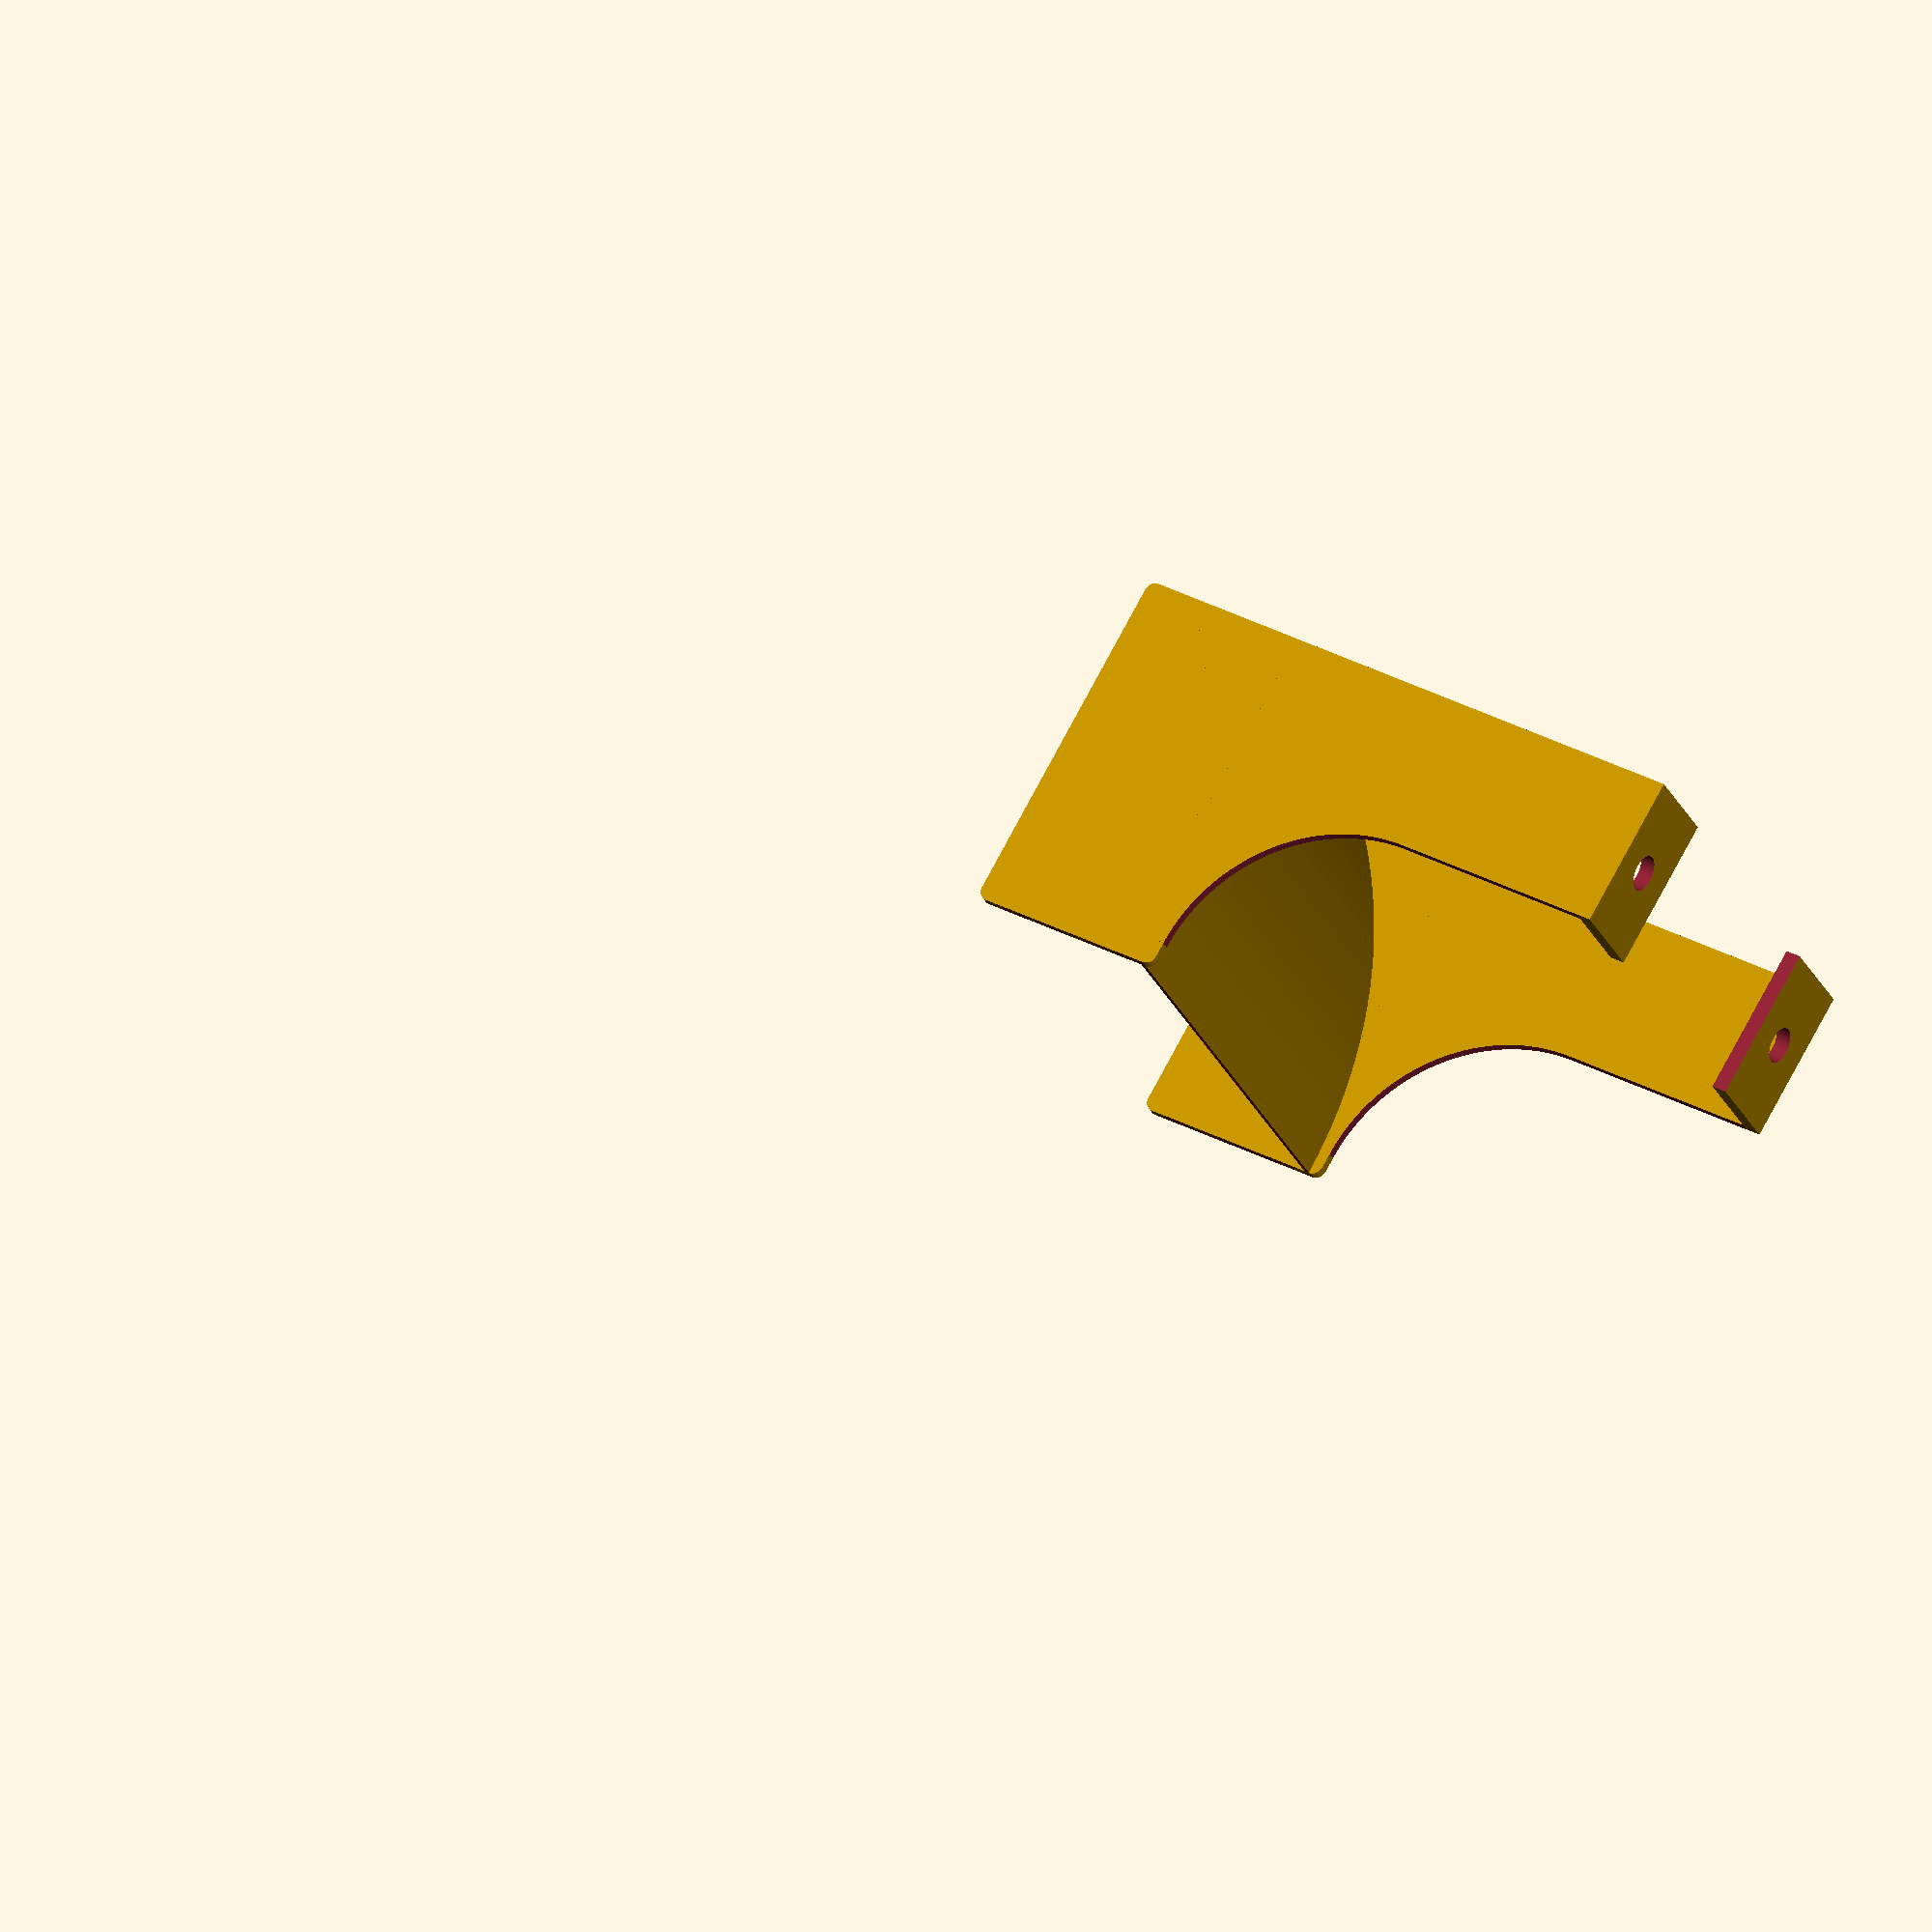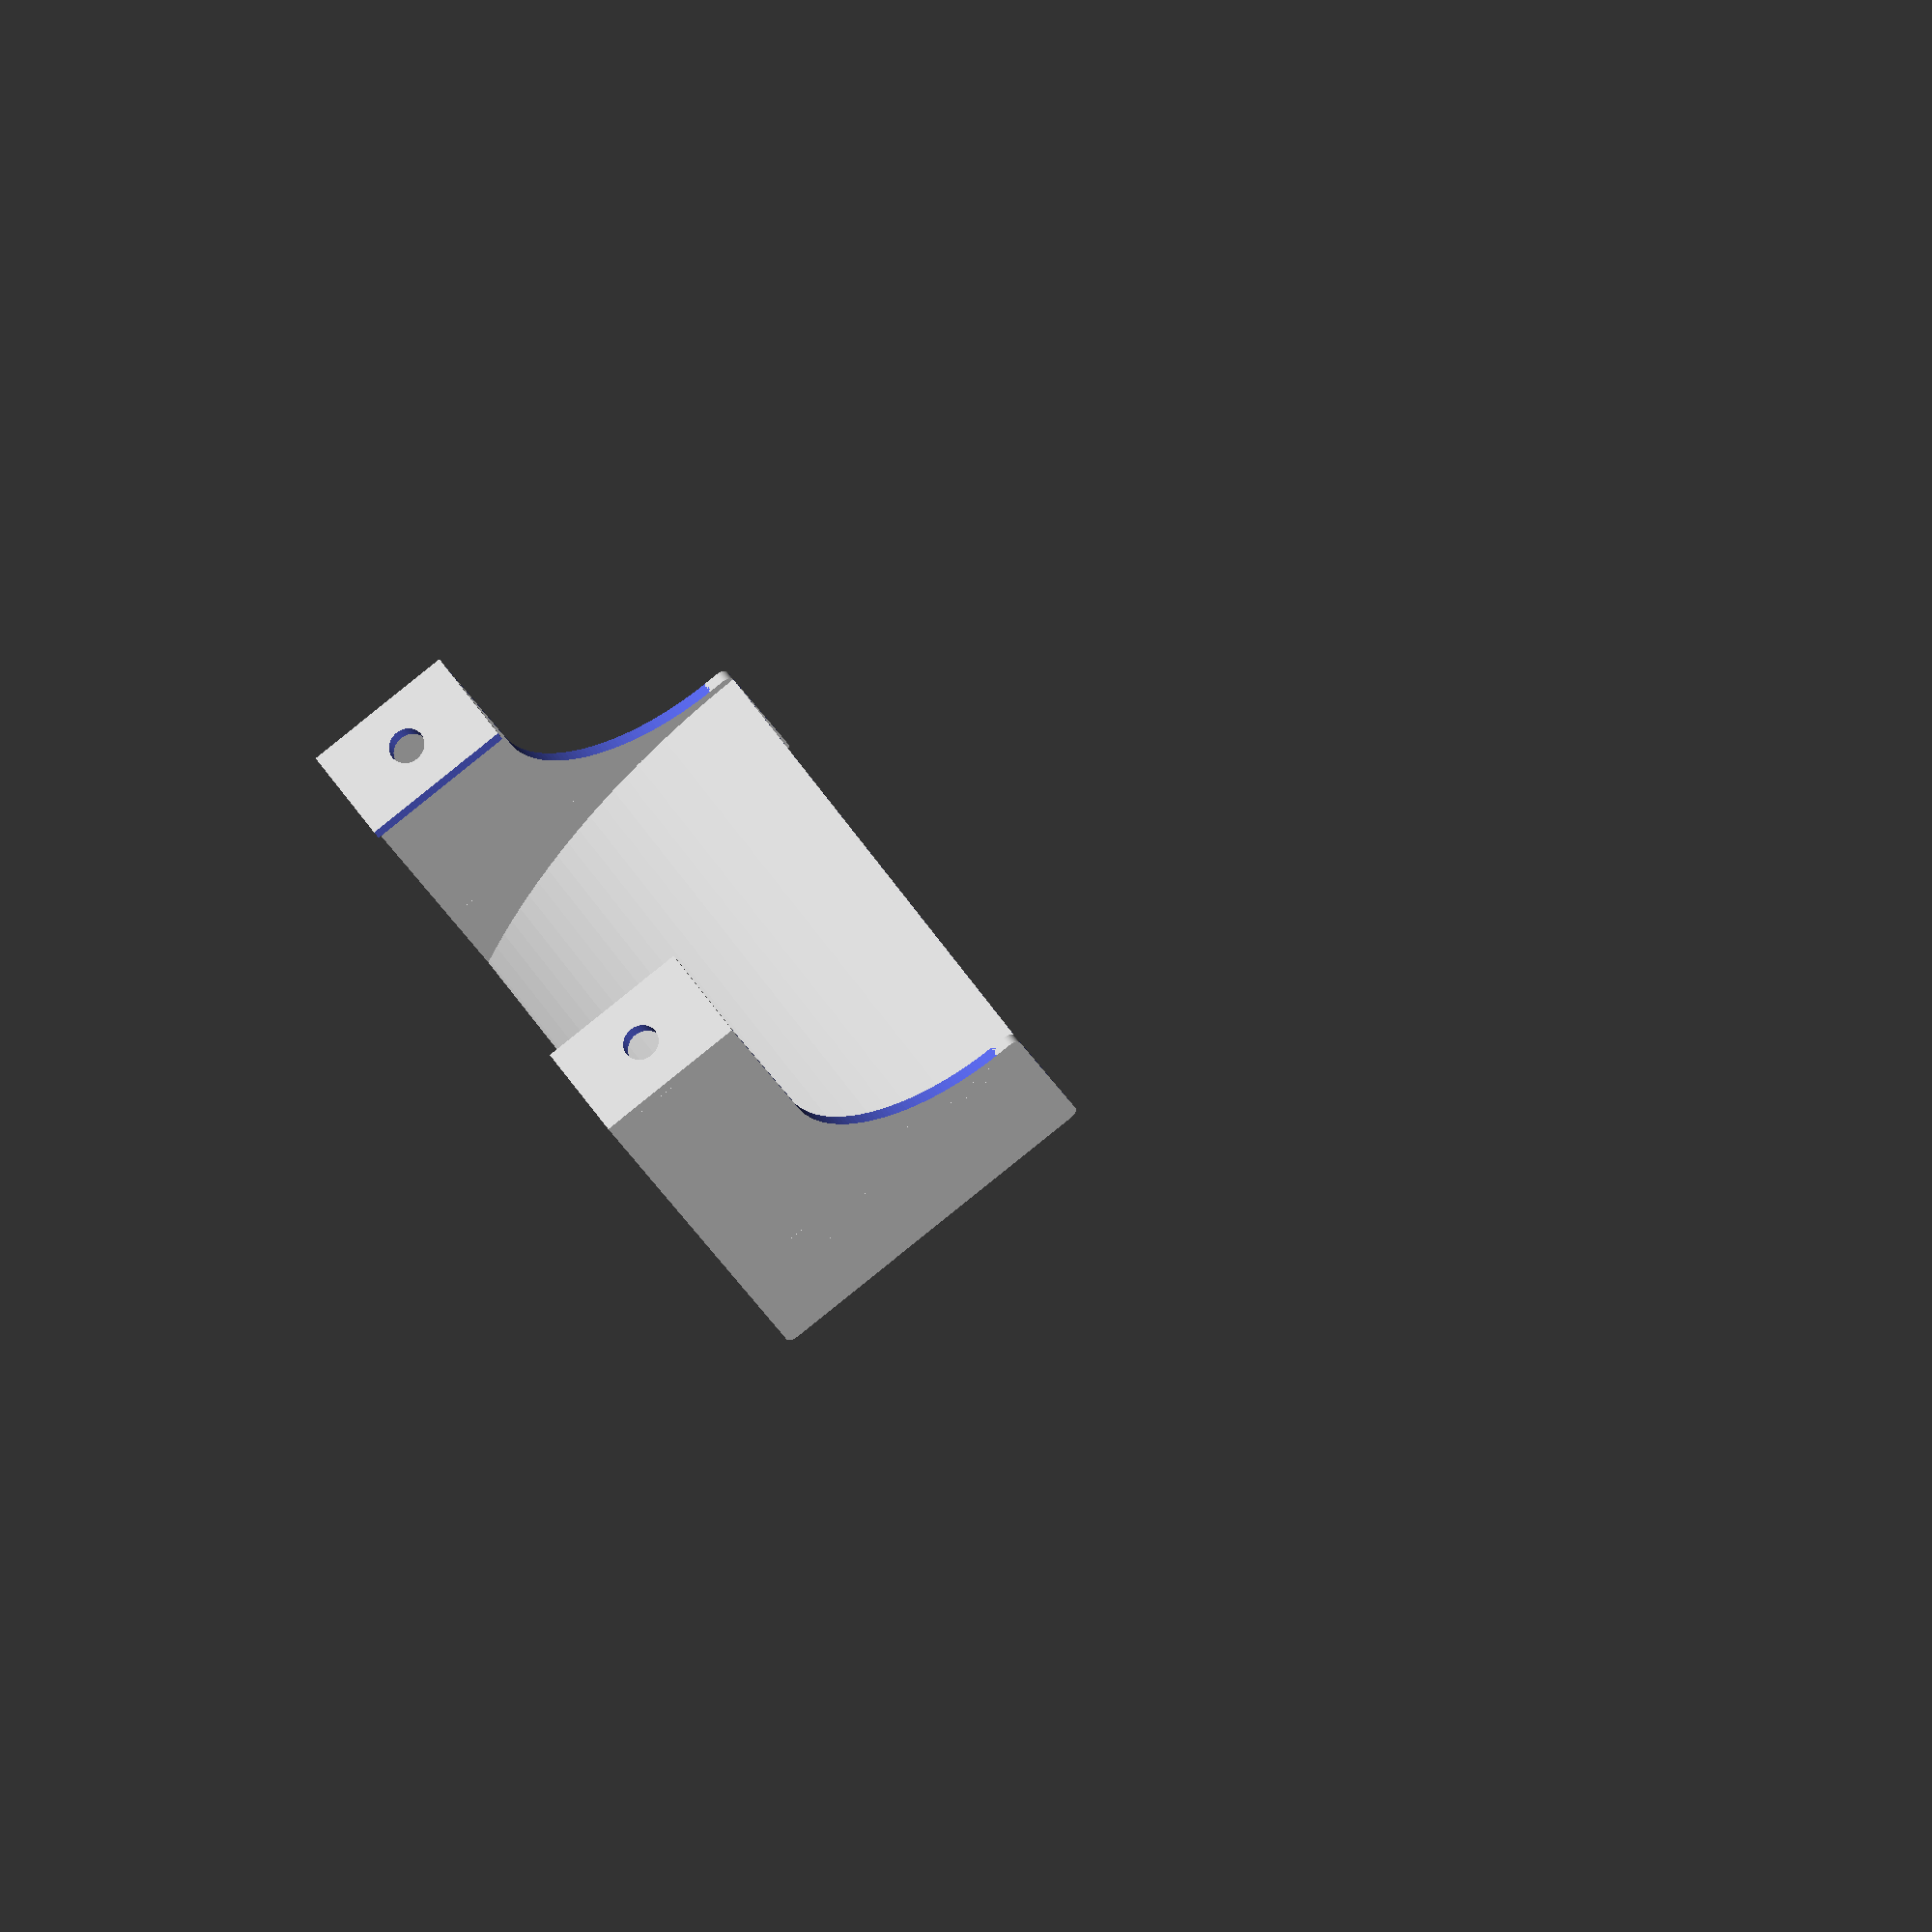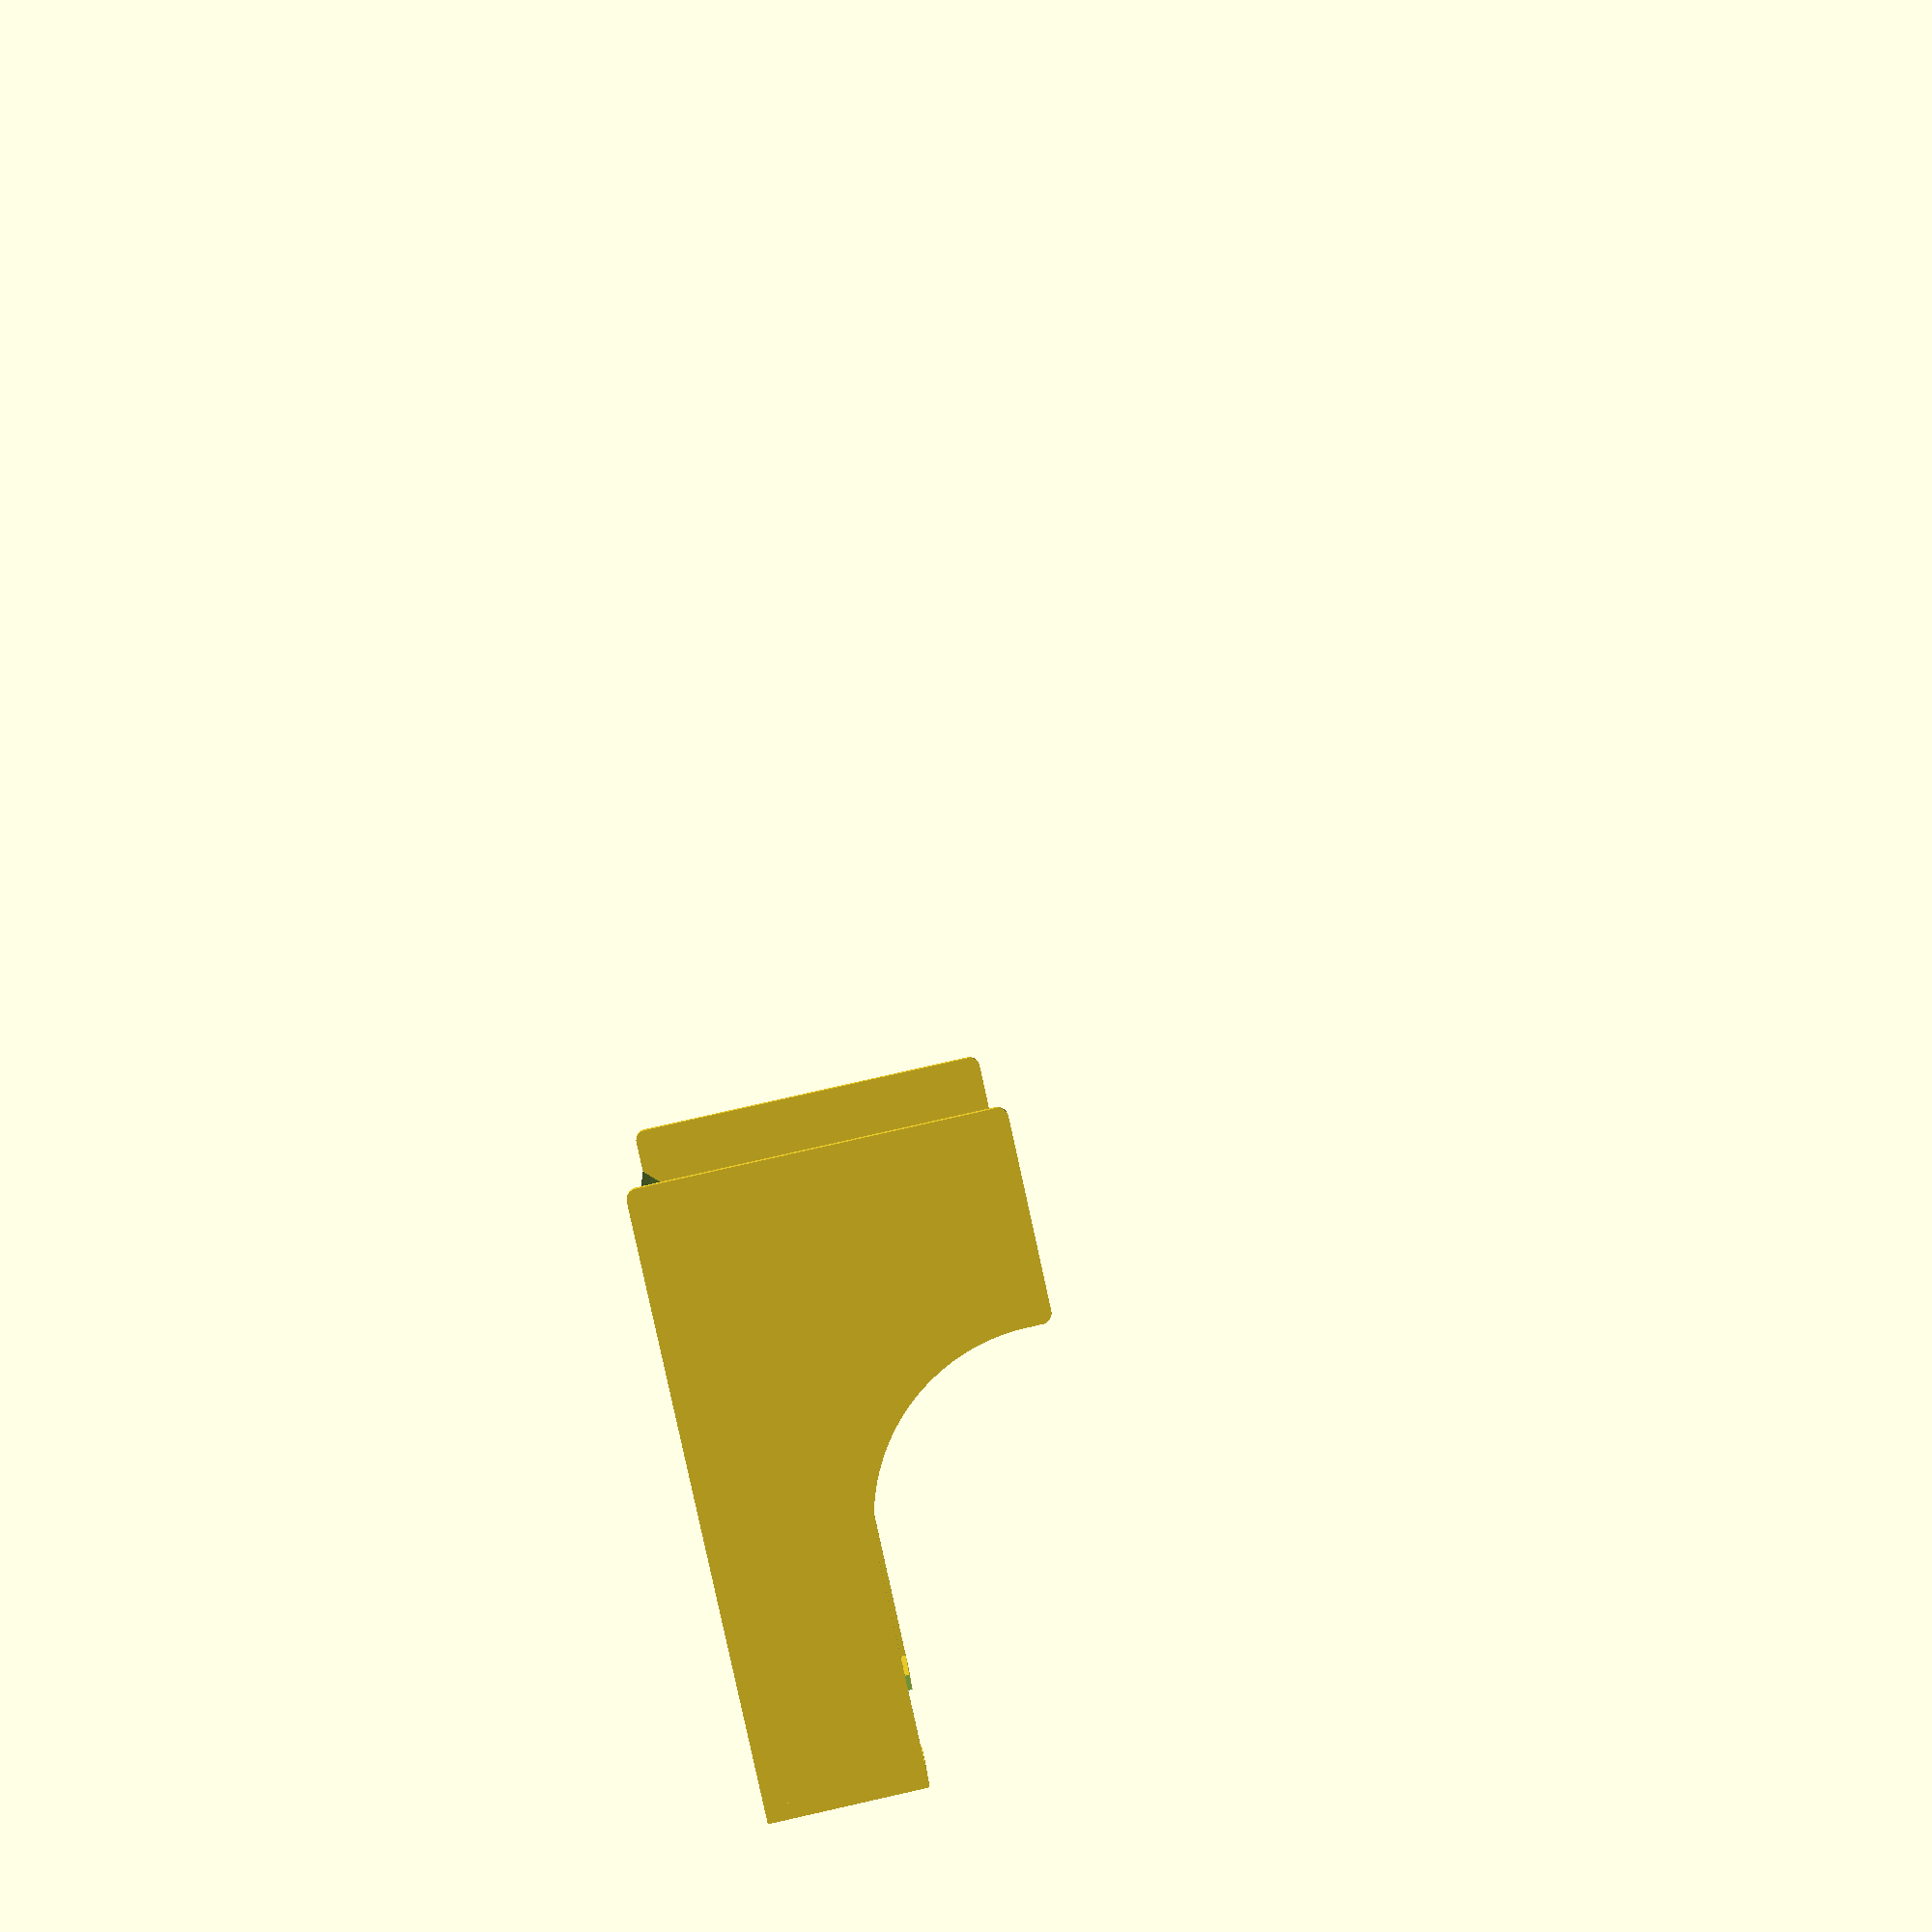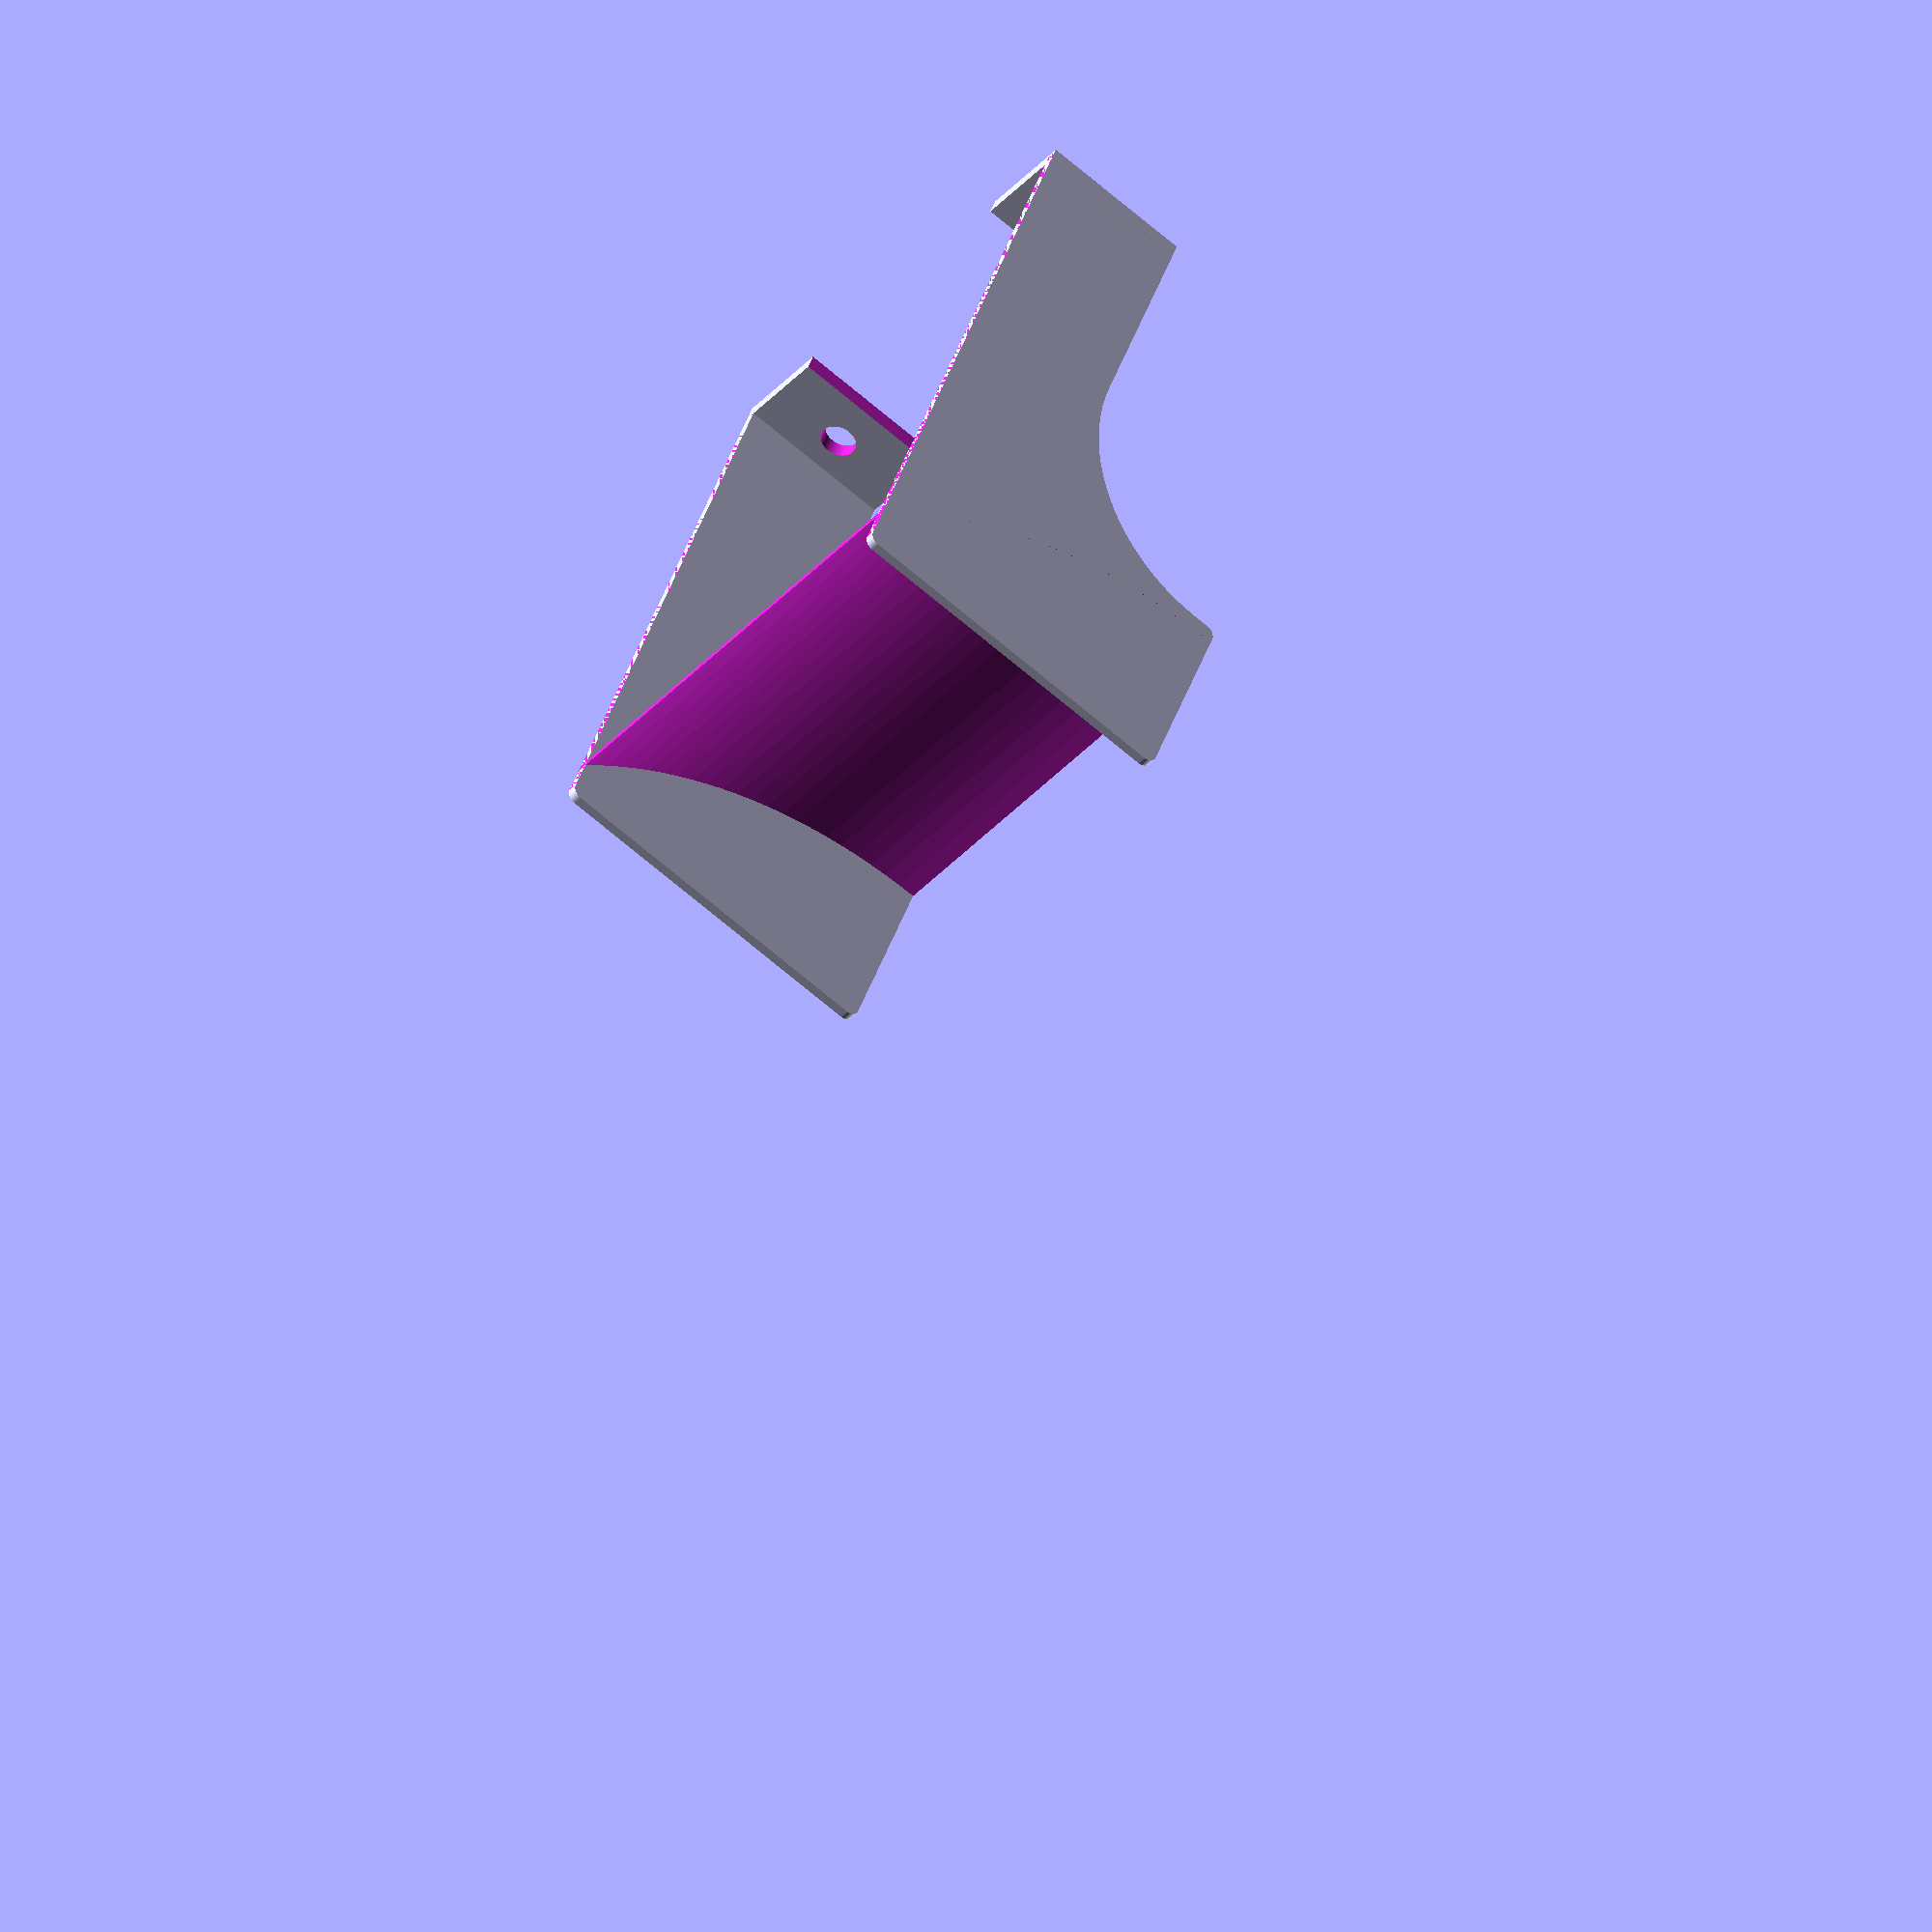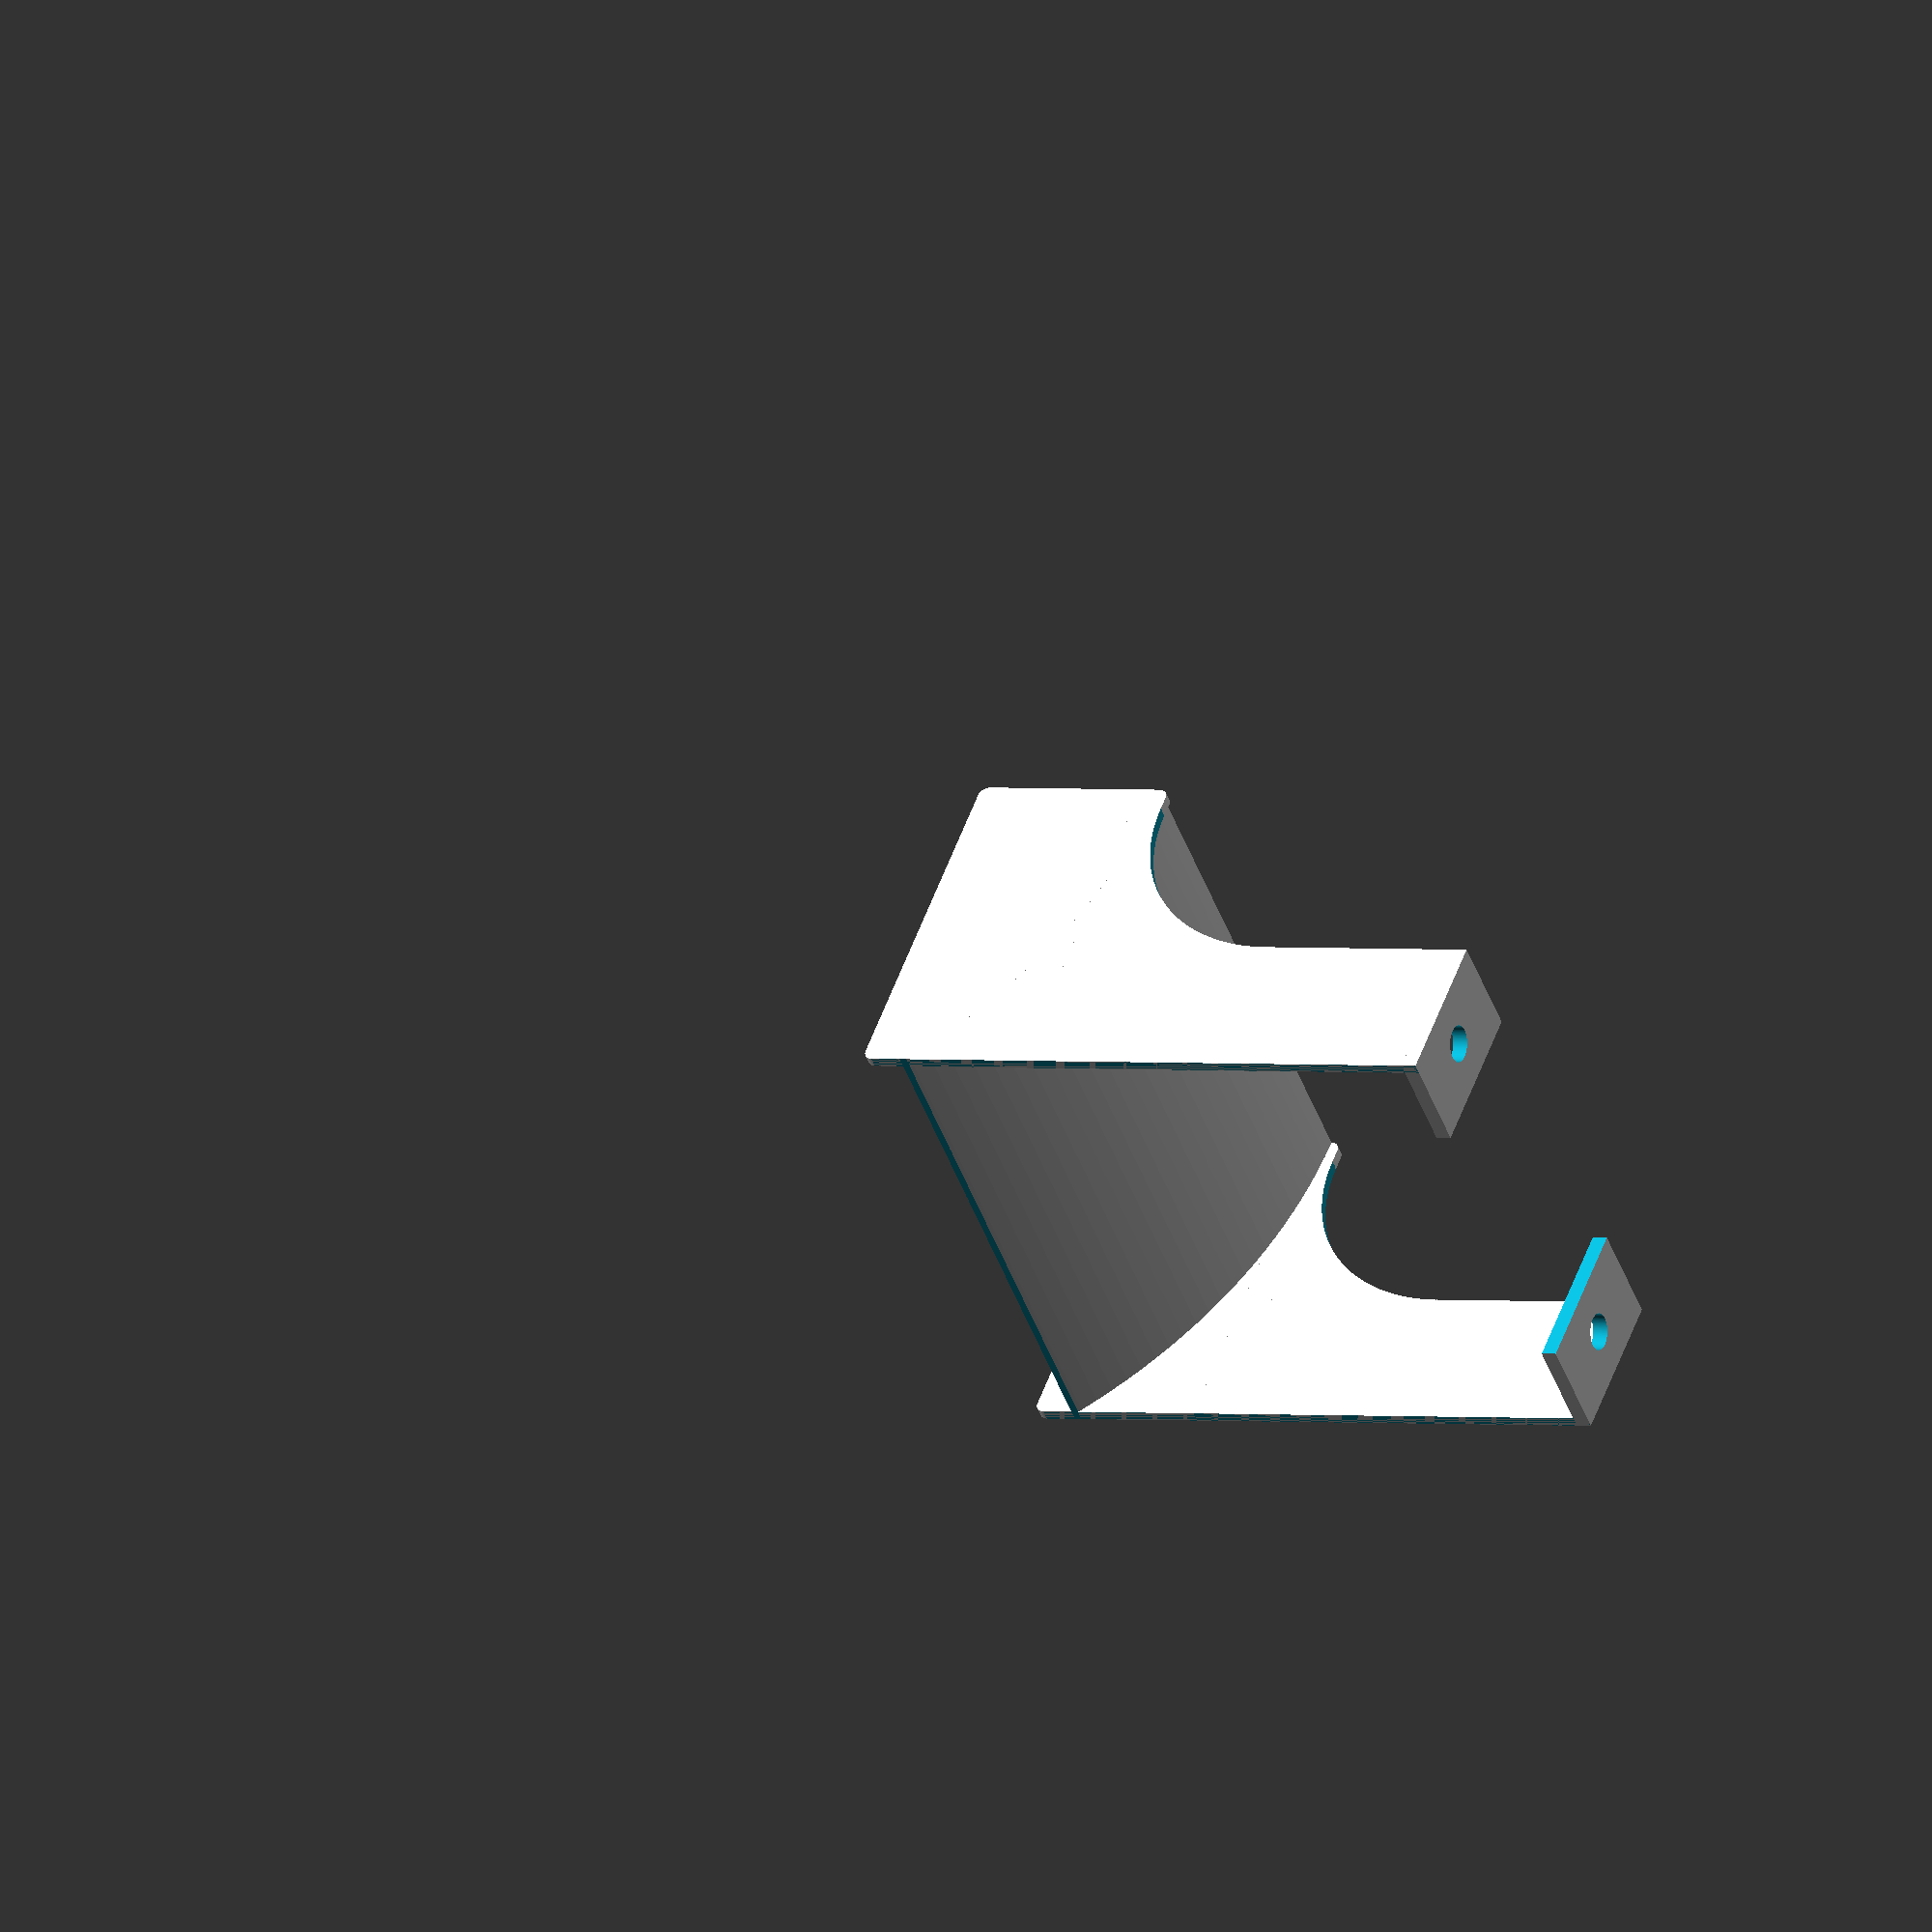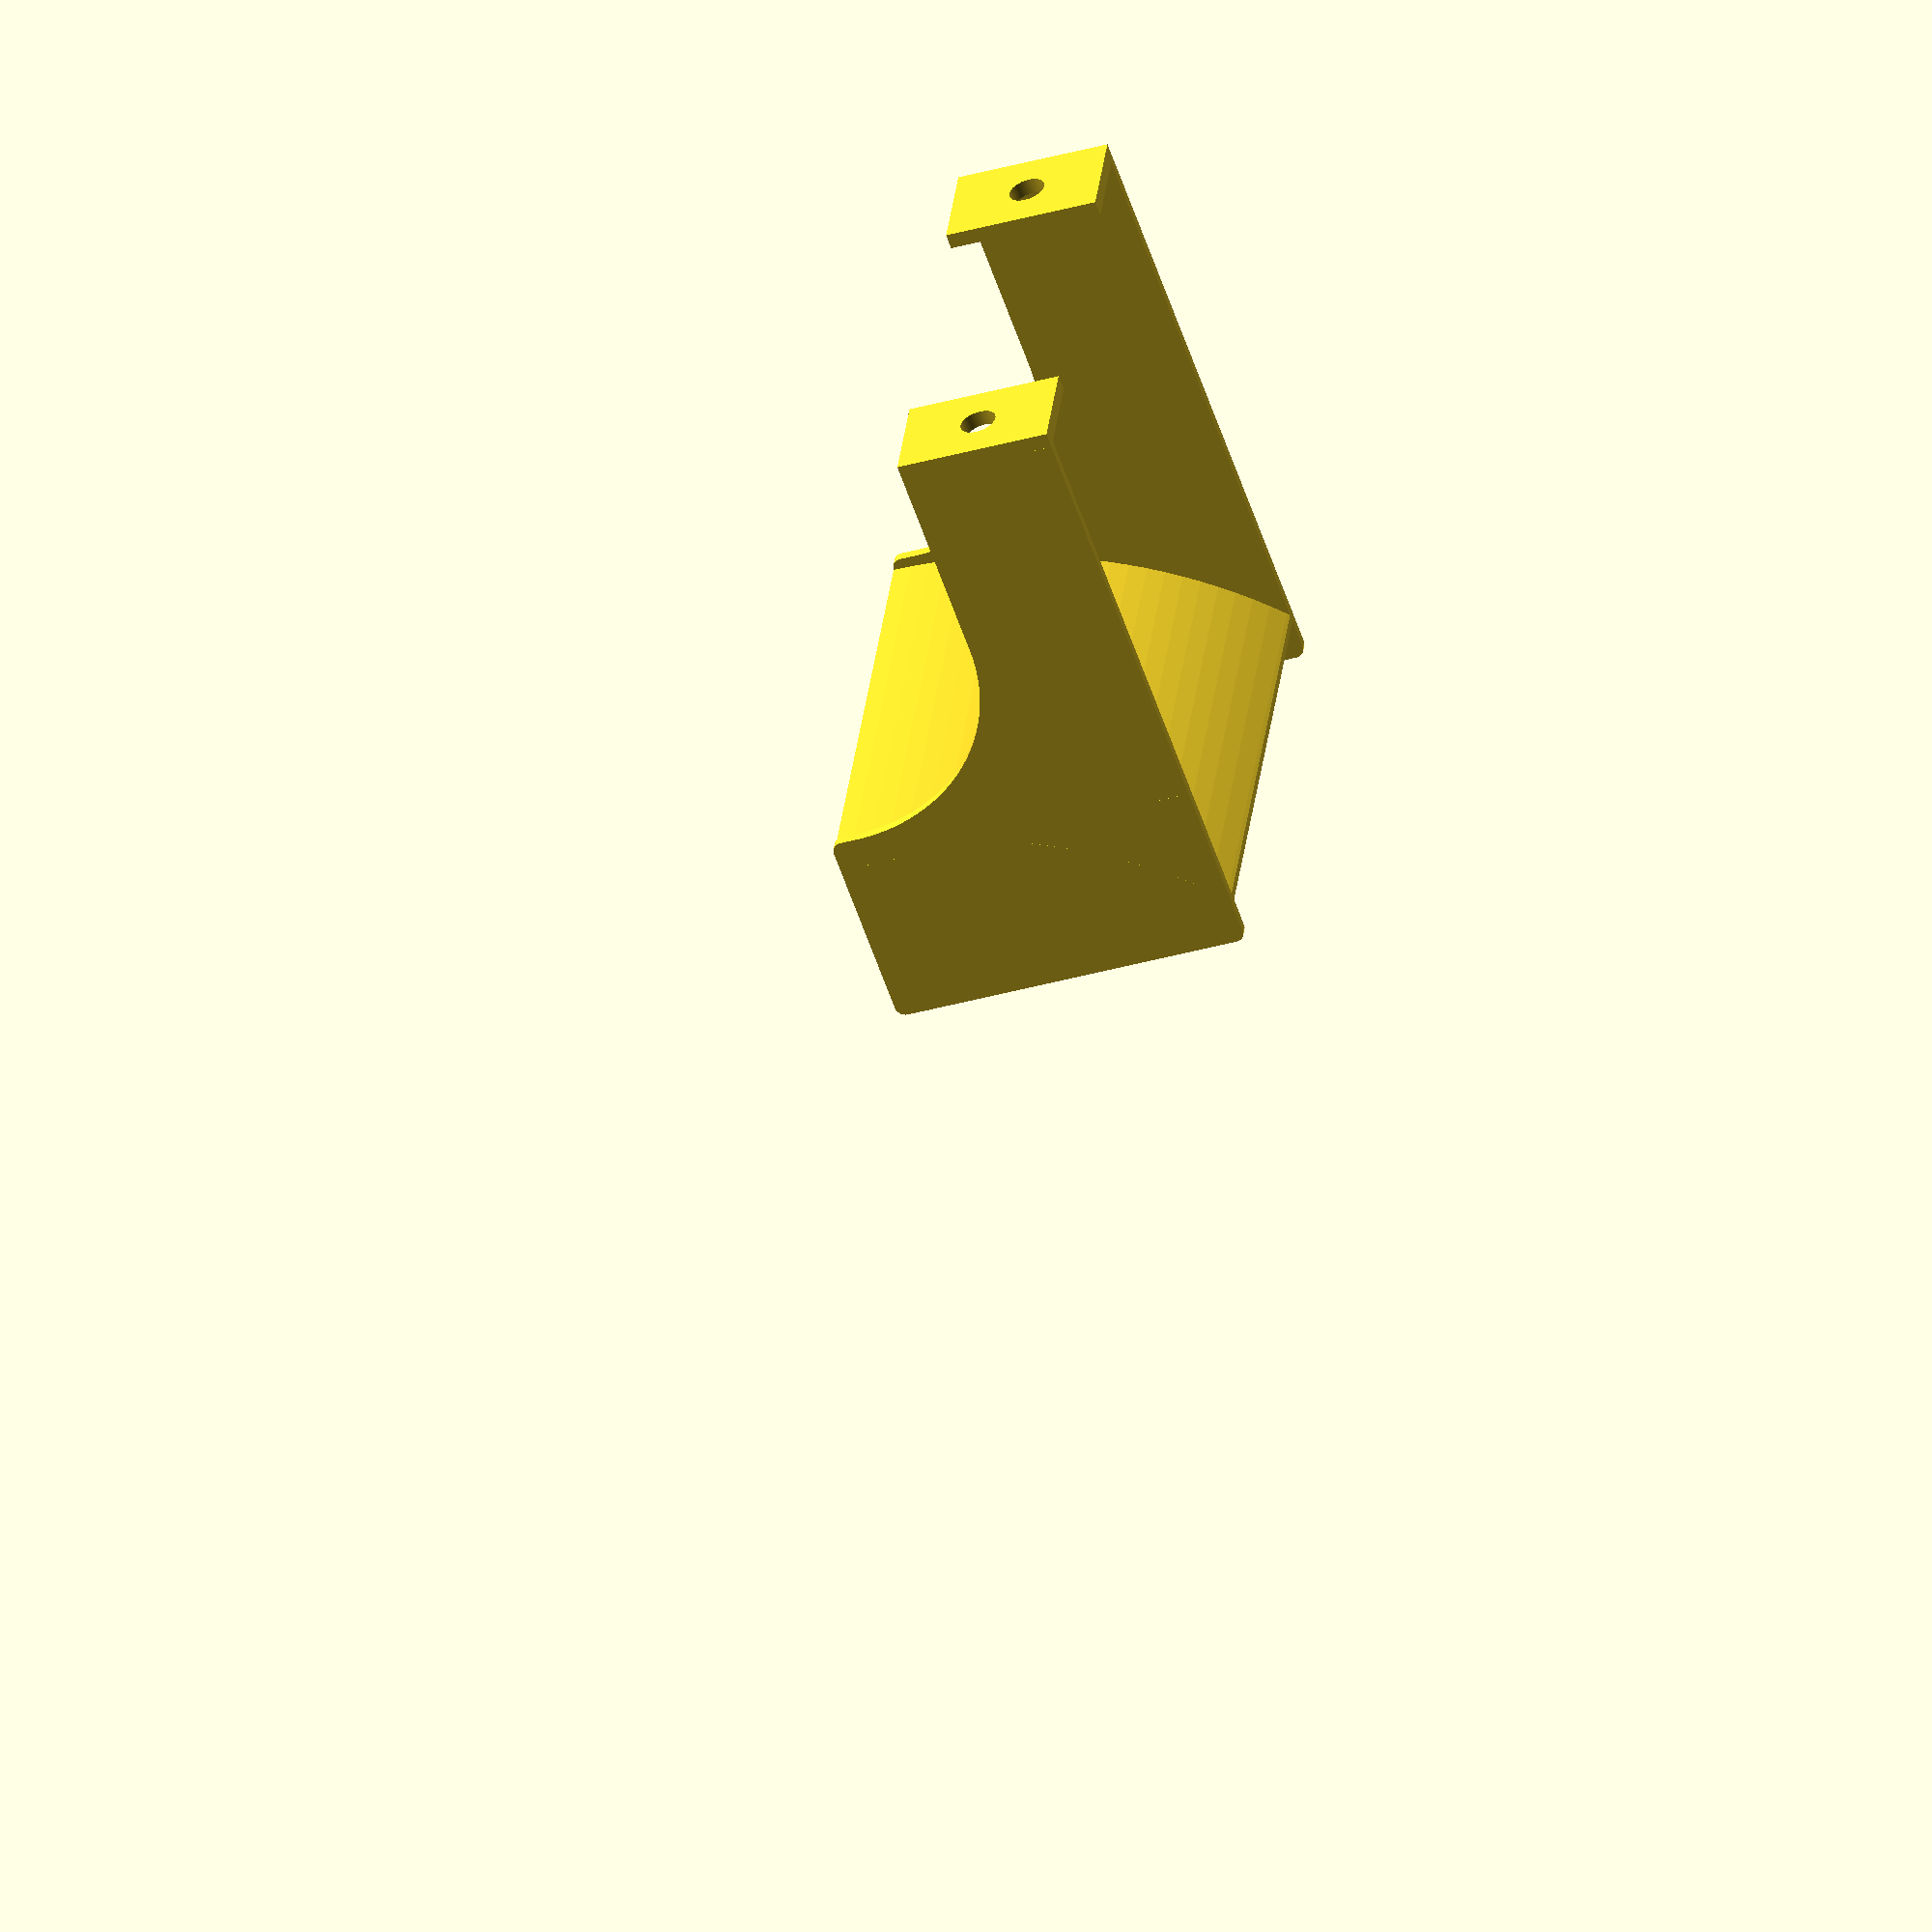
<openscad>
rotate([0,-90,0])
{
$fn=180;

difference(){
union(){
translate([1,40,0])
minkowski()
{
 cube([33,18,.5]);
 cylinder(r=1,h=.5);
}
cube([32.5,42,1]);
}
translate([15,-1,-1])cube([25,22.5,3]);
translate([32.5,21.5,-1])cylinder(d=35,h=3);
}

translate([0,0,49])
difference(){
union(){
translate([1,40,0])
minkowski()
{
 cube([33,18,.5]);
 cylinder(r=1,h=.5);
}
cube([32.5,42,1]);
}
translate([15,-1,-1])cube([25,22.5,3]);
translate([32.5,21.5,-1])cylinder(d=35,h=3);
}

translate([0,0,50])
rotate([0,180,0])
translate([-35,90,0])
difference(){
cylinder(r=50,h=50);
translate([0,0,-1])cylinder(r=49.5,h=52);
translate([-100,0,0])cube([200,200,200],center=true);
translate([135,0,0])cube([200,200,200],center=true);
translate([0,100,0])cube([200,200,200],center=true);    
}

difference(){
cube([15,1.5,50]);
translate([-1,-1,10])cube([17,4,30]);
translate([7.5,-1,5])rotate([-90,0,0])
    cylinder(d=3.5,h=4);
translate([7.5,-1,45])rotate([-90,0,0])
    cylinder(d=3.5,h=4);
}
}

</openscad>
<views>
elev=285.1 azim=248.7 roll=27.9 proj=o view=wireframe
elev=88.7 azim=27.7 roll=308.7 proj=o view=wireframe
elev=98.7 azim=256.8 roll=282.7 proj=p view=solid
elev=250.9 azim=332.6 roll=310.3 proj=o view=wireframe
elev=309.3 azim=110.5 roll=198.8 proj=o view=wireframe
elev=37.8 azim=250.2 roll=109.9 proj=o view=wireframe
</views>
